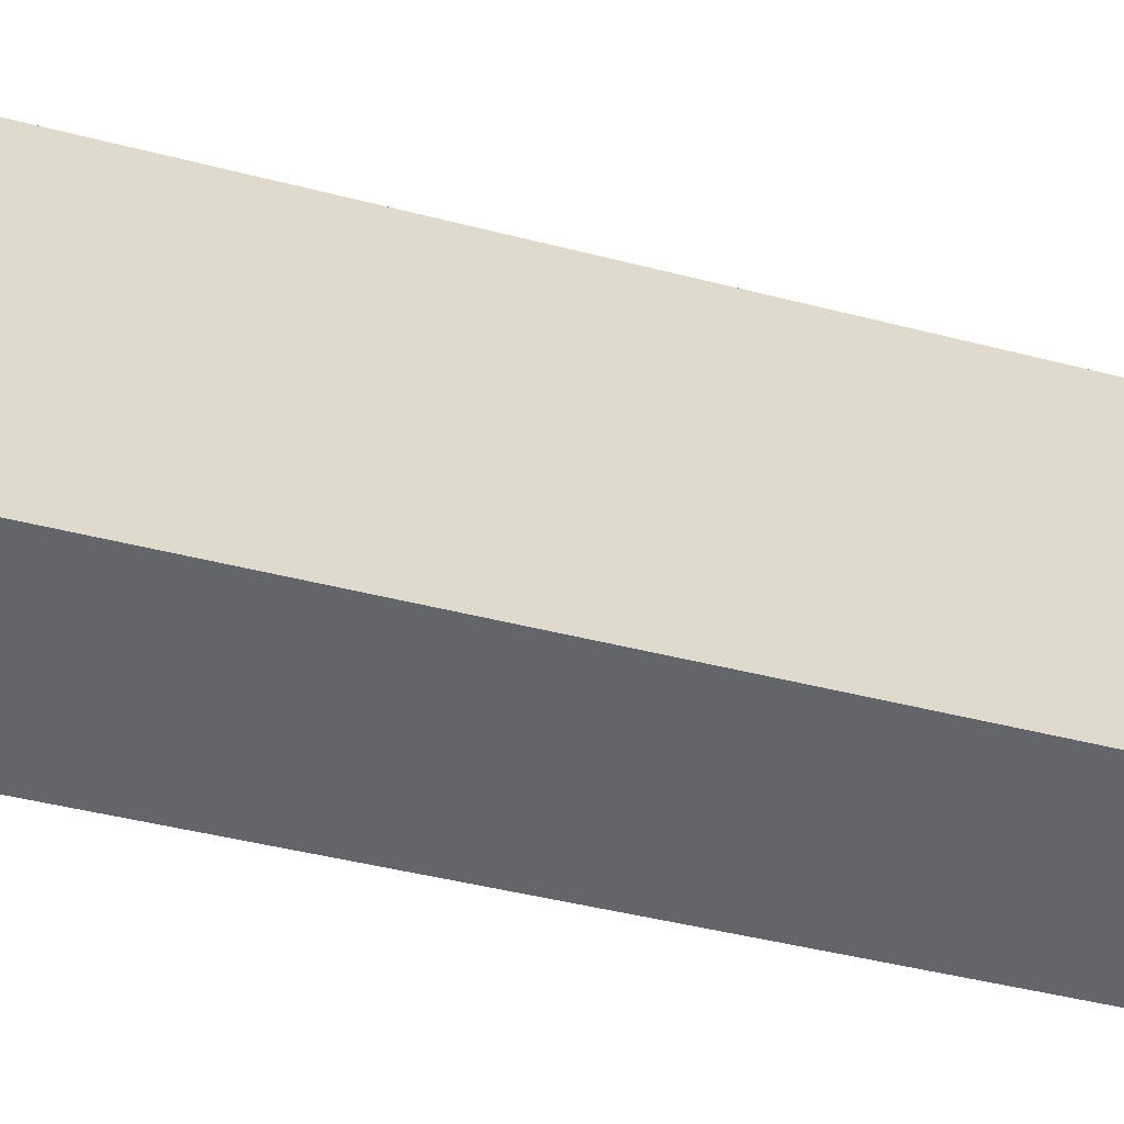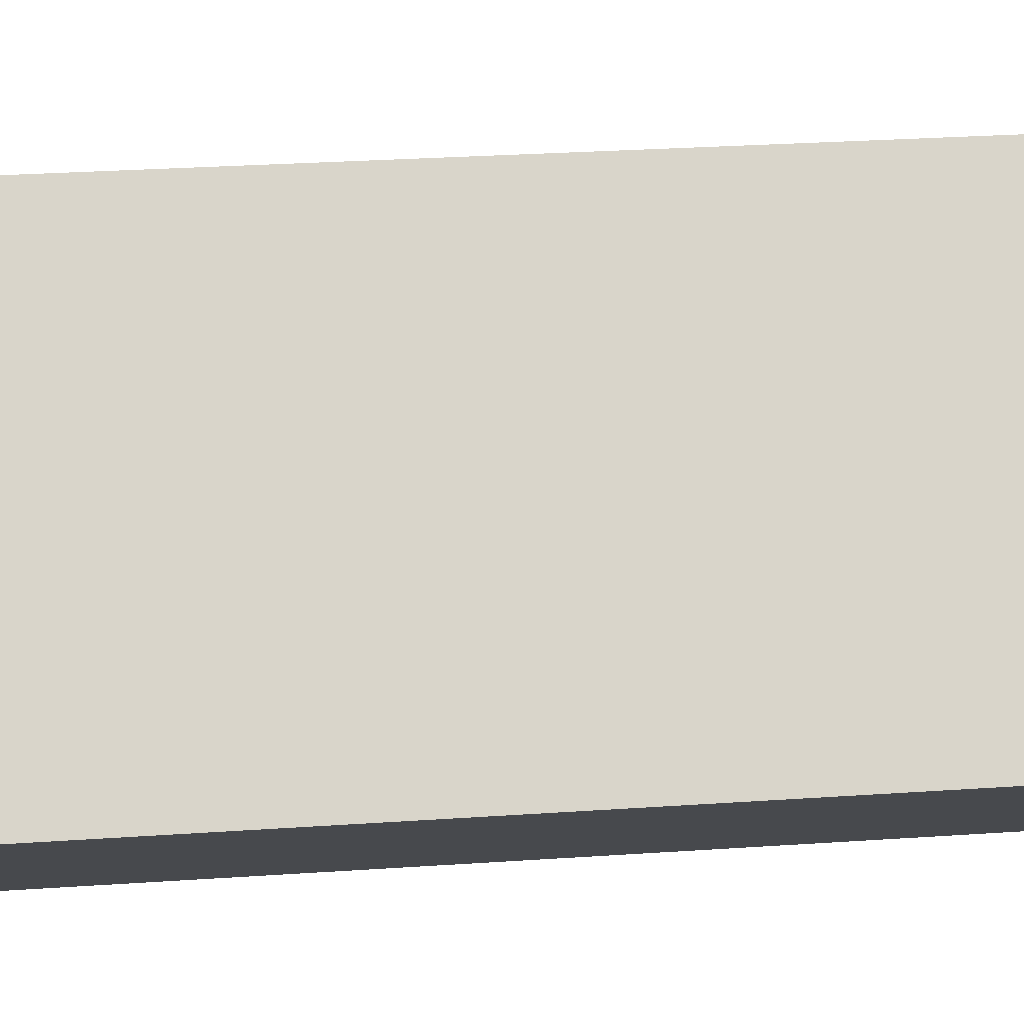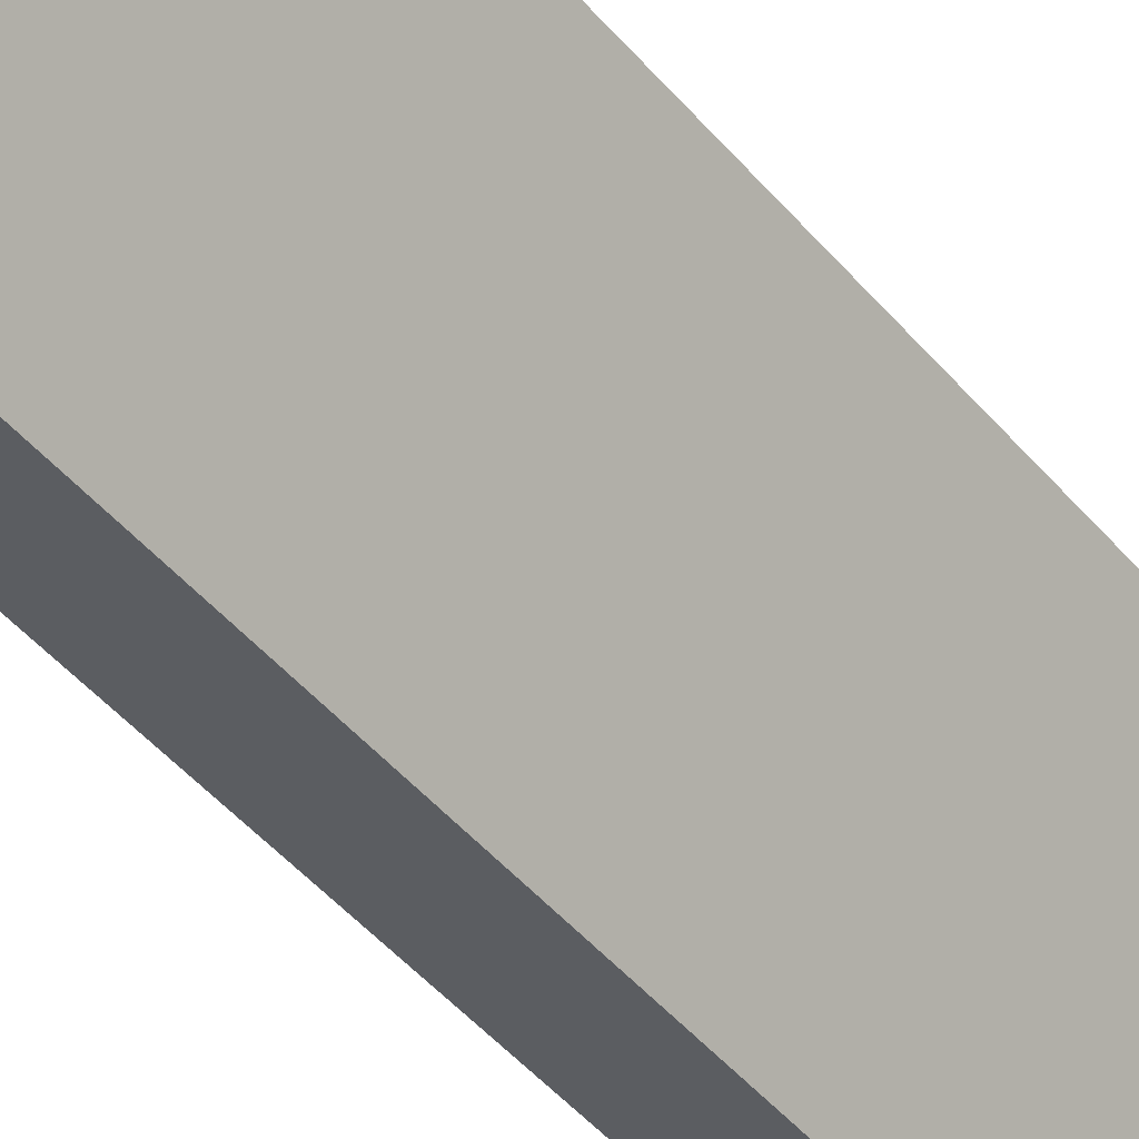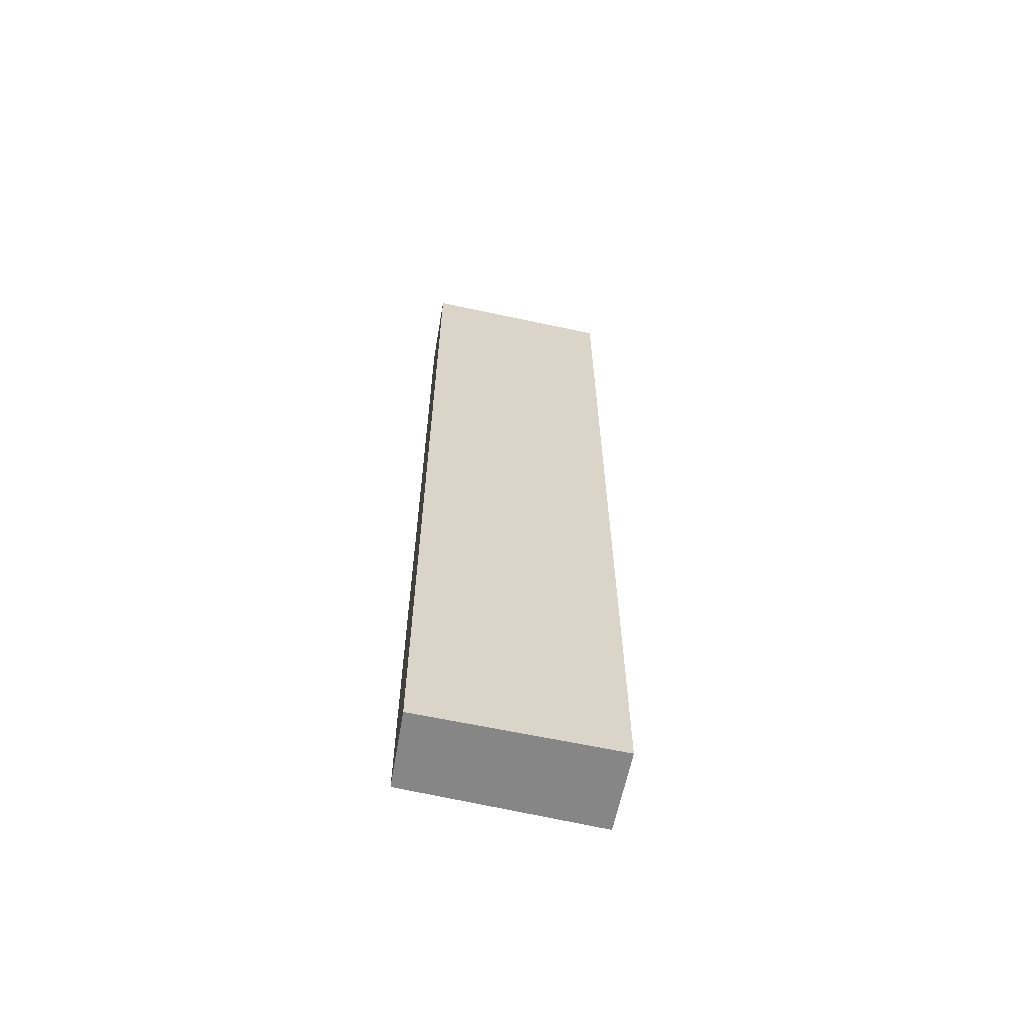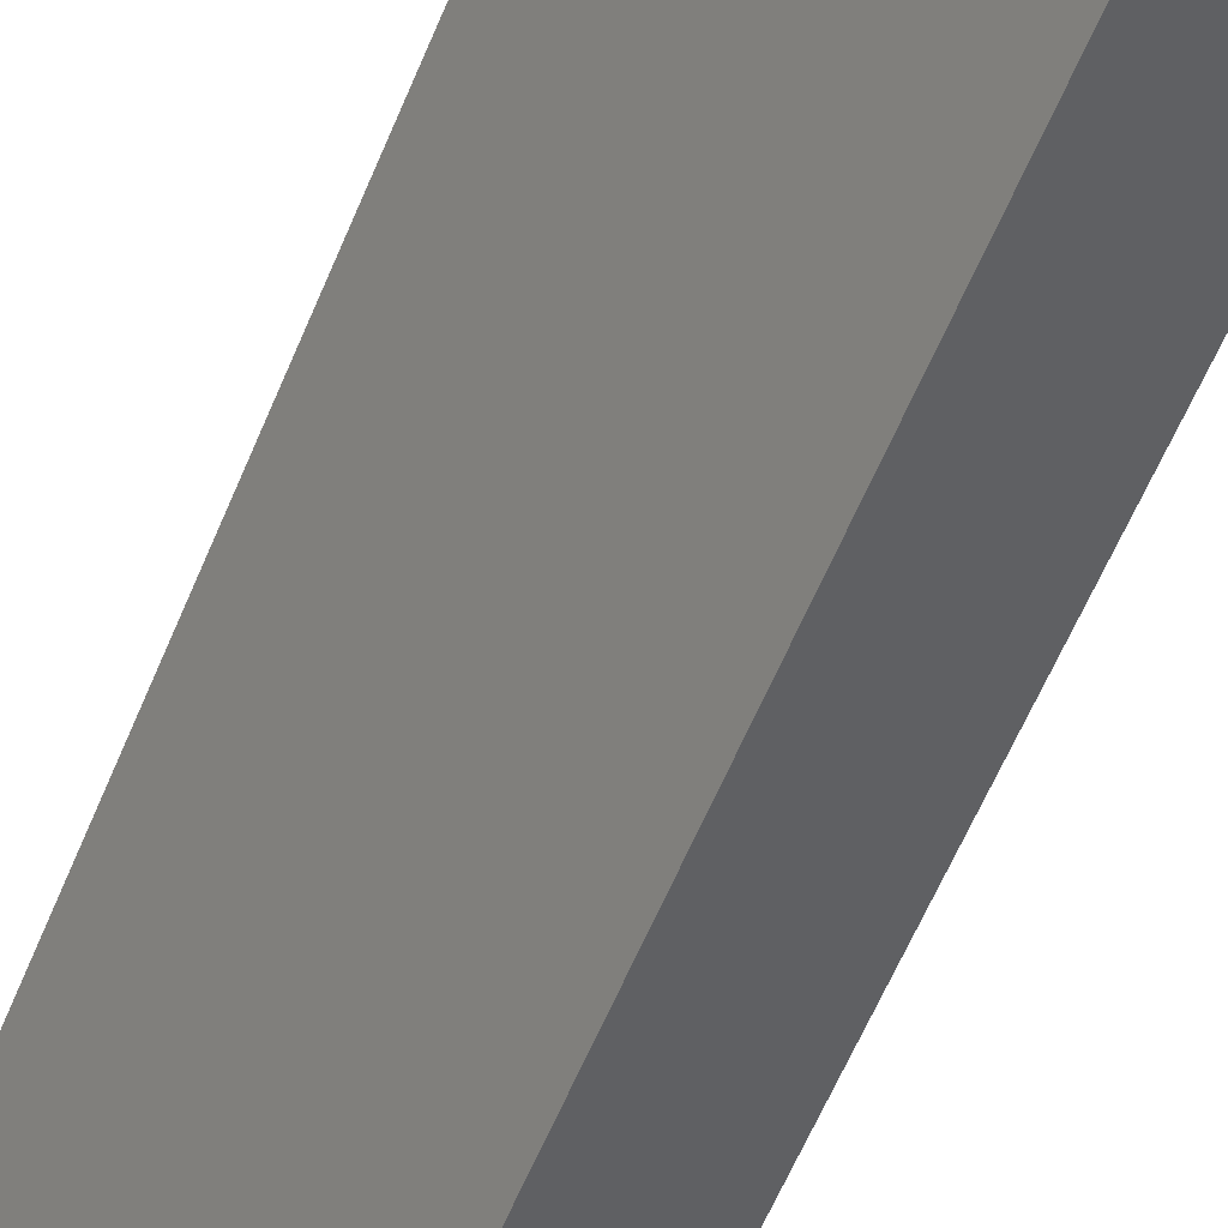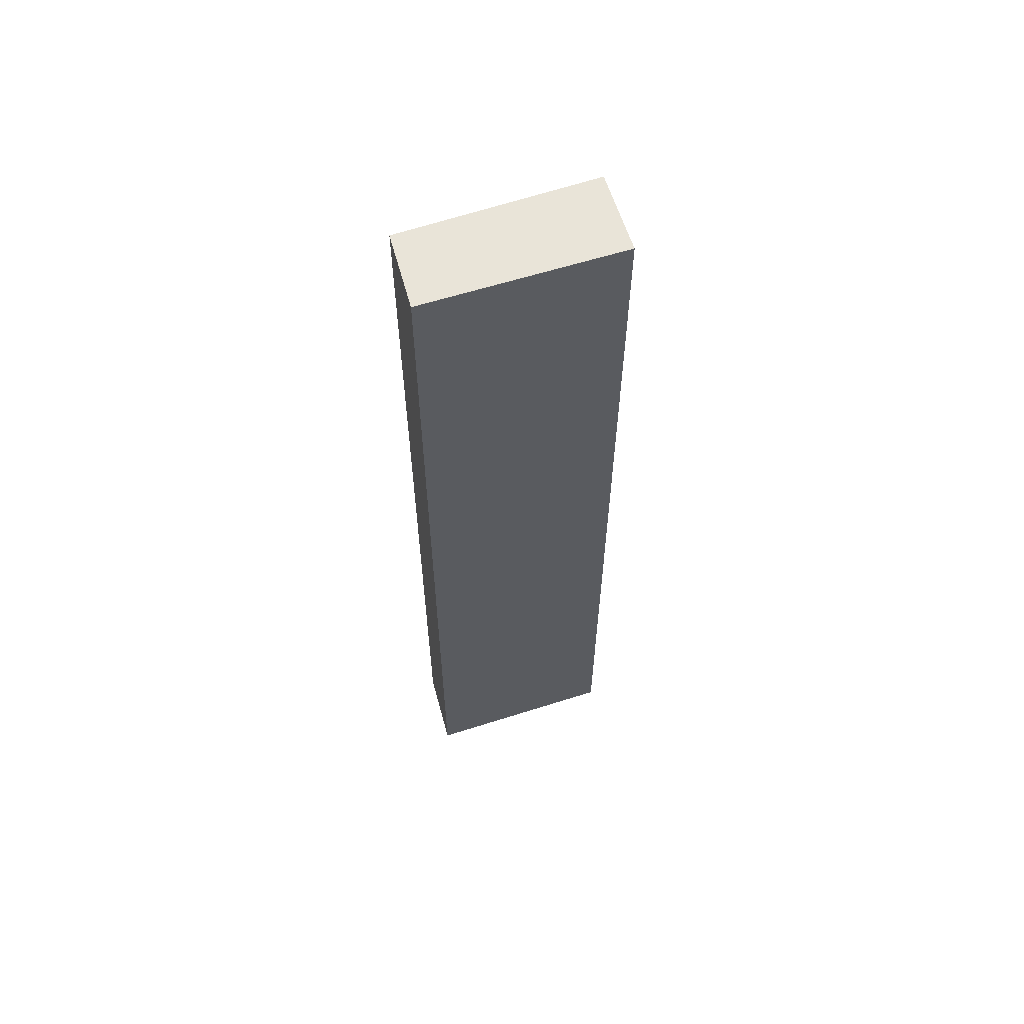
<metadata>
{"format":"obj","ext":"obj","renderer":"f3d","projection":"perspective","resolution":1024,"background":"white","views":[{"elev":-24.9,"azim":-116.7,"up":"+Z"},{"elev":16.4,"azim":-99.9,"up":"+Z"},{"elev":-43.3,"azim":36.1,"up":"+Z"},{"elev":-62.2,"azim":107.4,"up":"+Y"},{"elev":-53.3,"azim":159.1,"up":"+Z"},{"elev":60.7,"azim":101.7,"up":"+Y"}]}
</metadata>
<code>
v  1.145 15.03 -0.631
v  1.603 15.03 2.67
v  2.709 15.03 2.106
v  0 15.03 9.205e-16
v  2.709 -1.29e-16 2.106
v  1.145 3.864e-17 -0.631
v  0 0 0
v  1.603 -1.635e-16 2.67
g defaultobject
f 1 2 3
f 2 1 4
f 5 1 3
f 1 5 6
f 6 4 1
f 4 6 7
f 7 2 4
f 2 7 8
f 8 3 2
f 3 8 5
f 8 6 5
f 6 8 7

</code>
